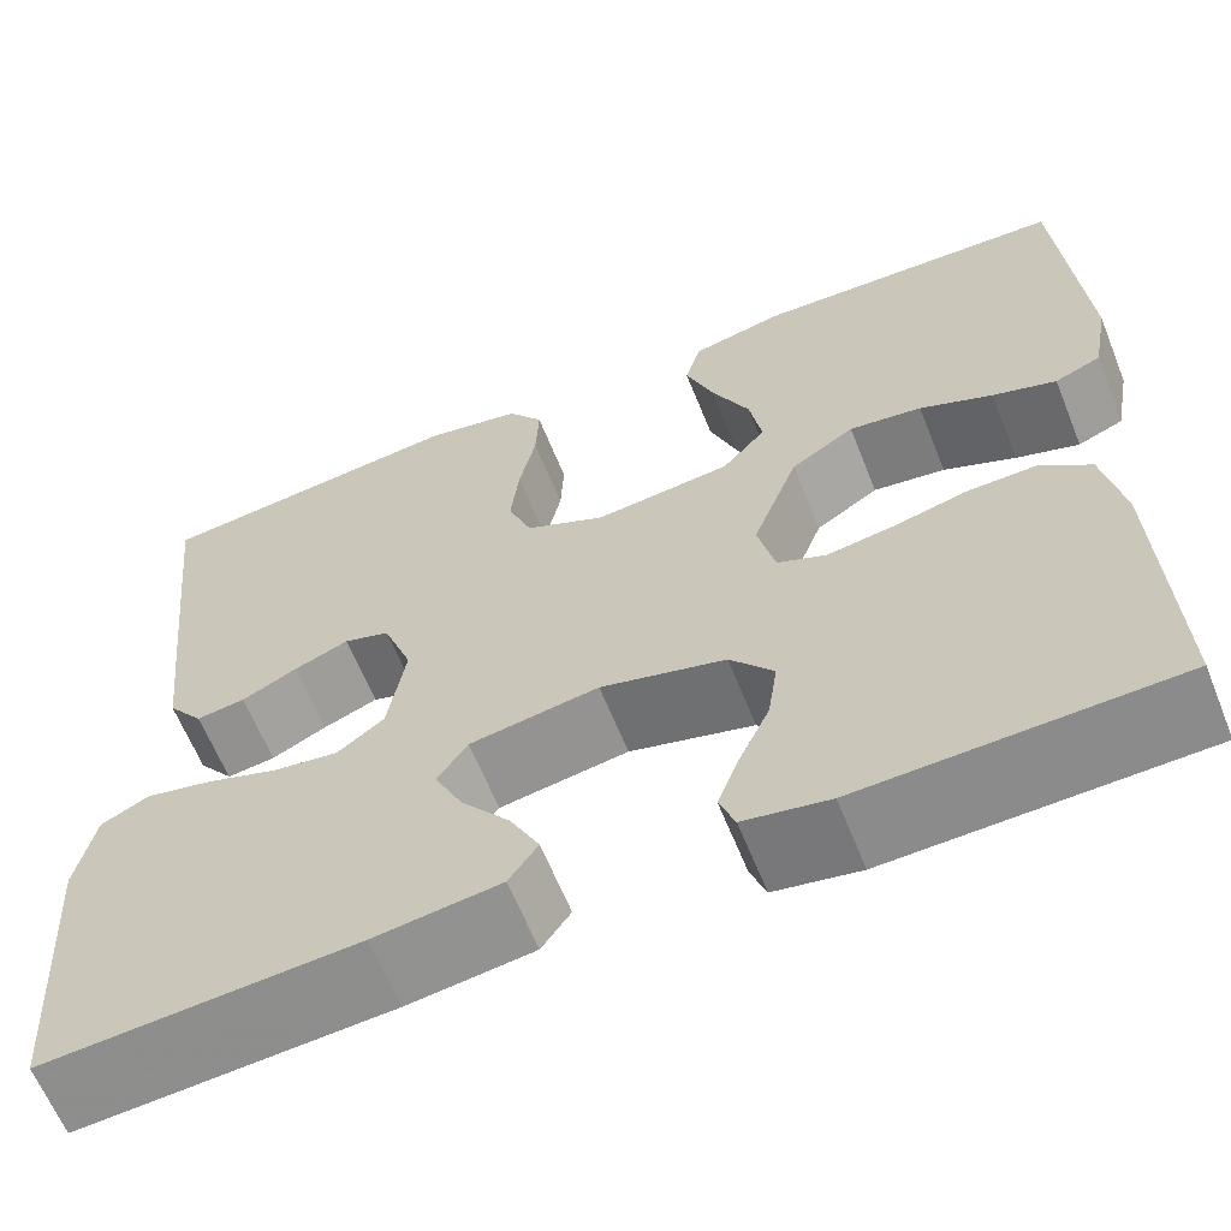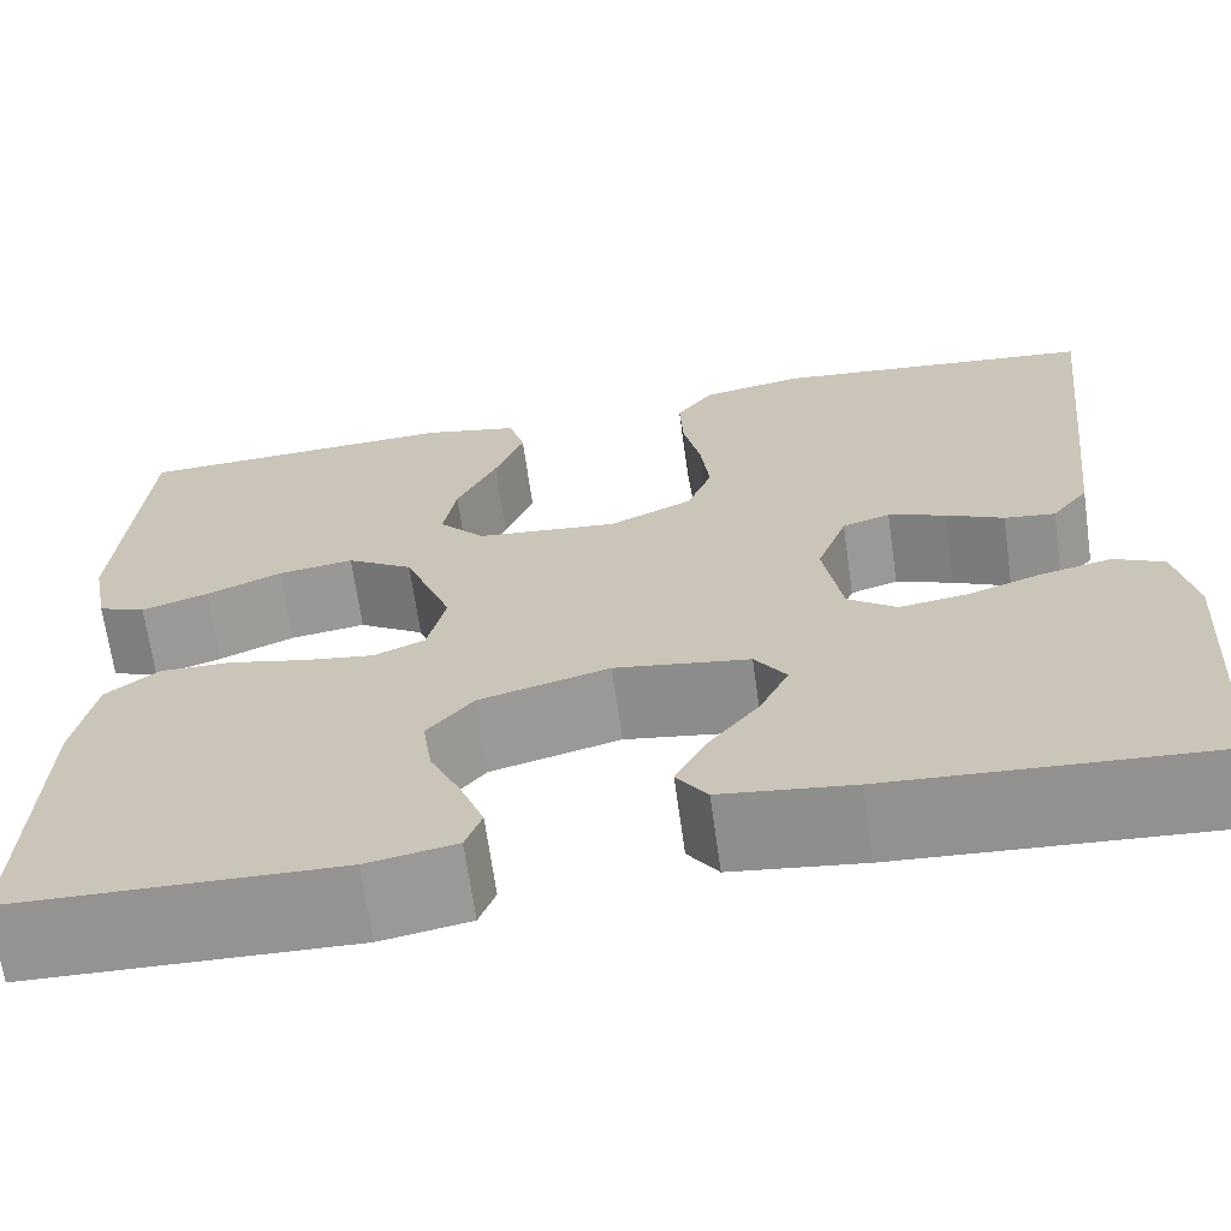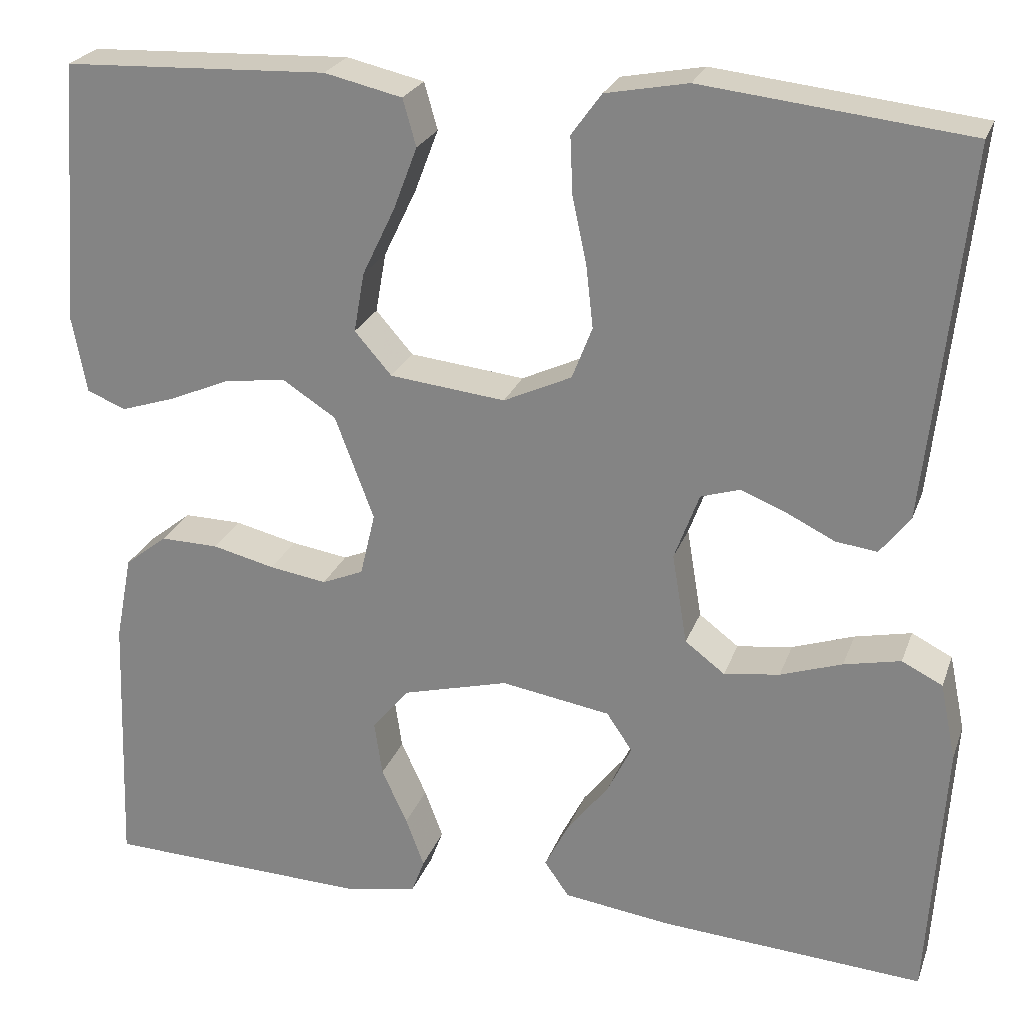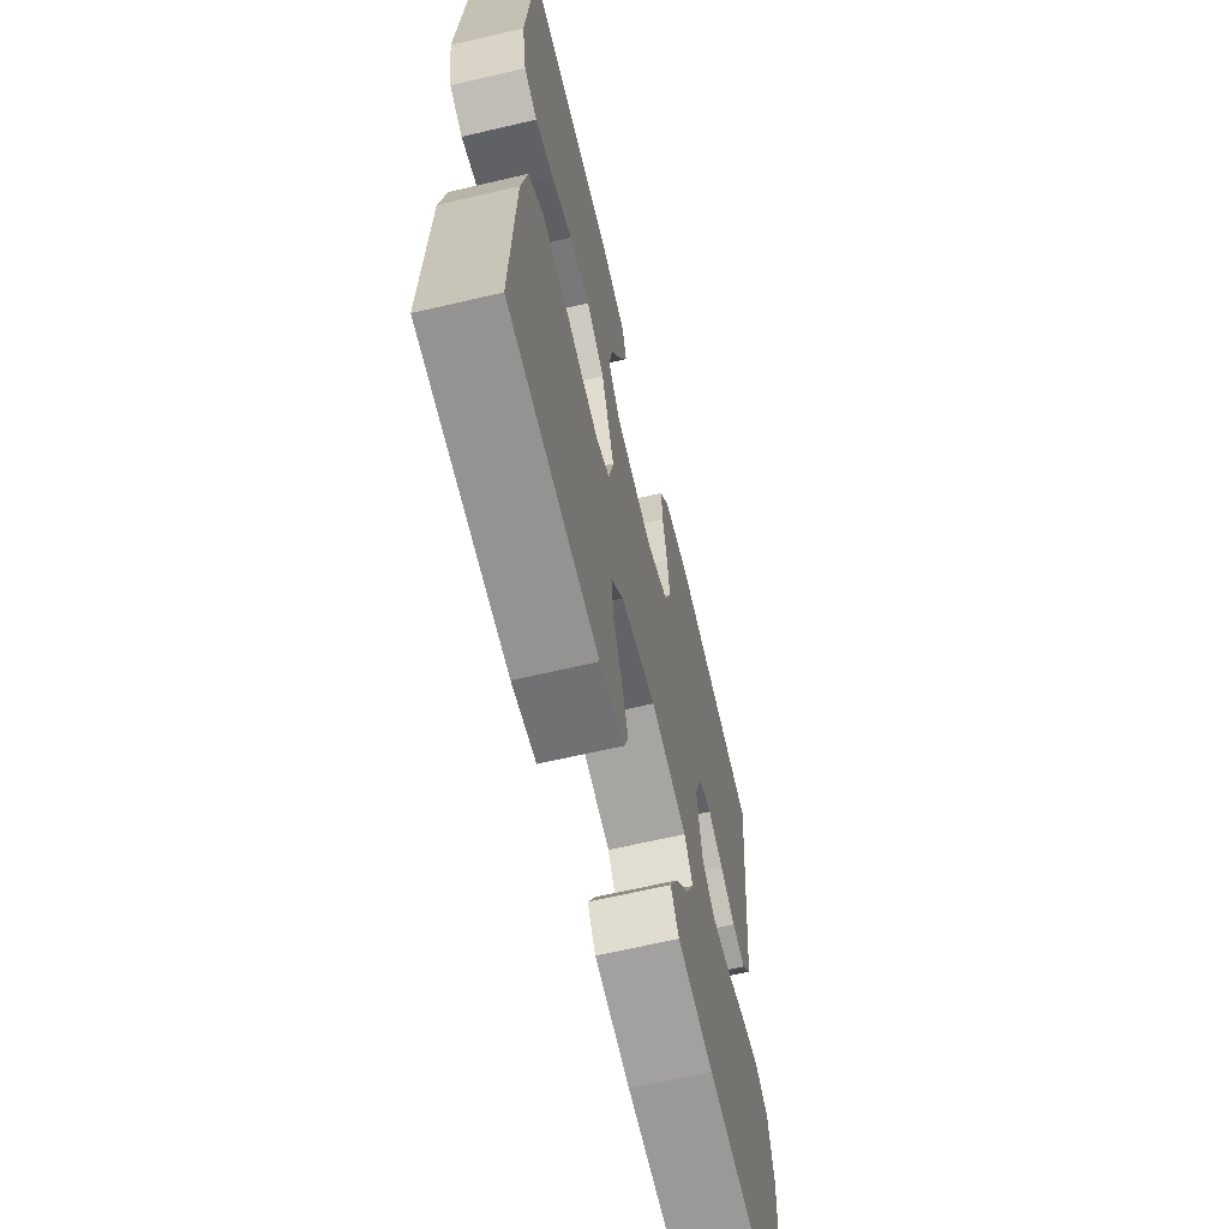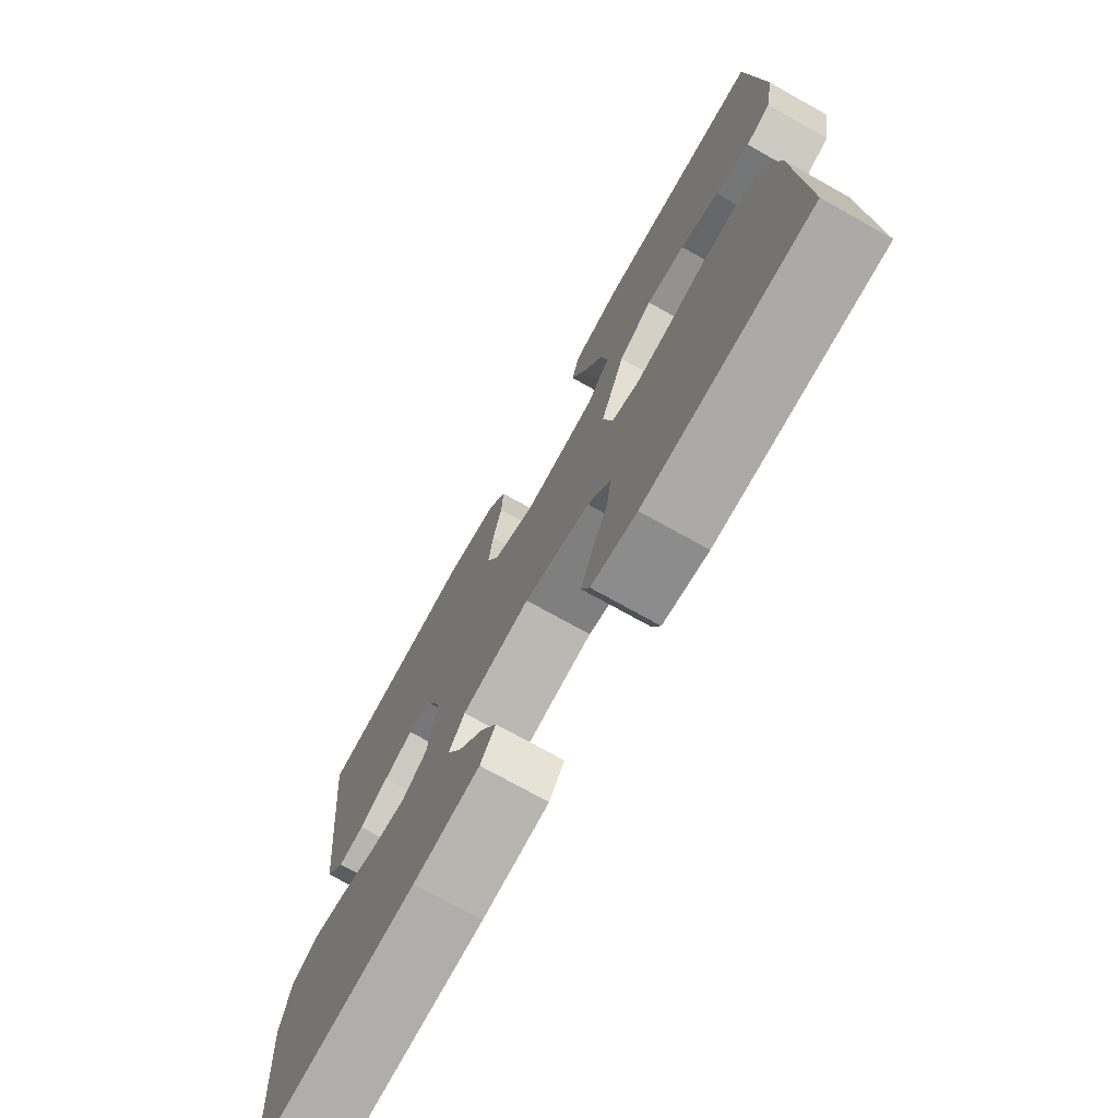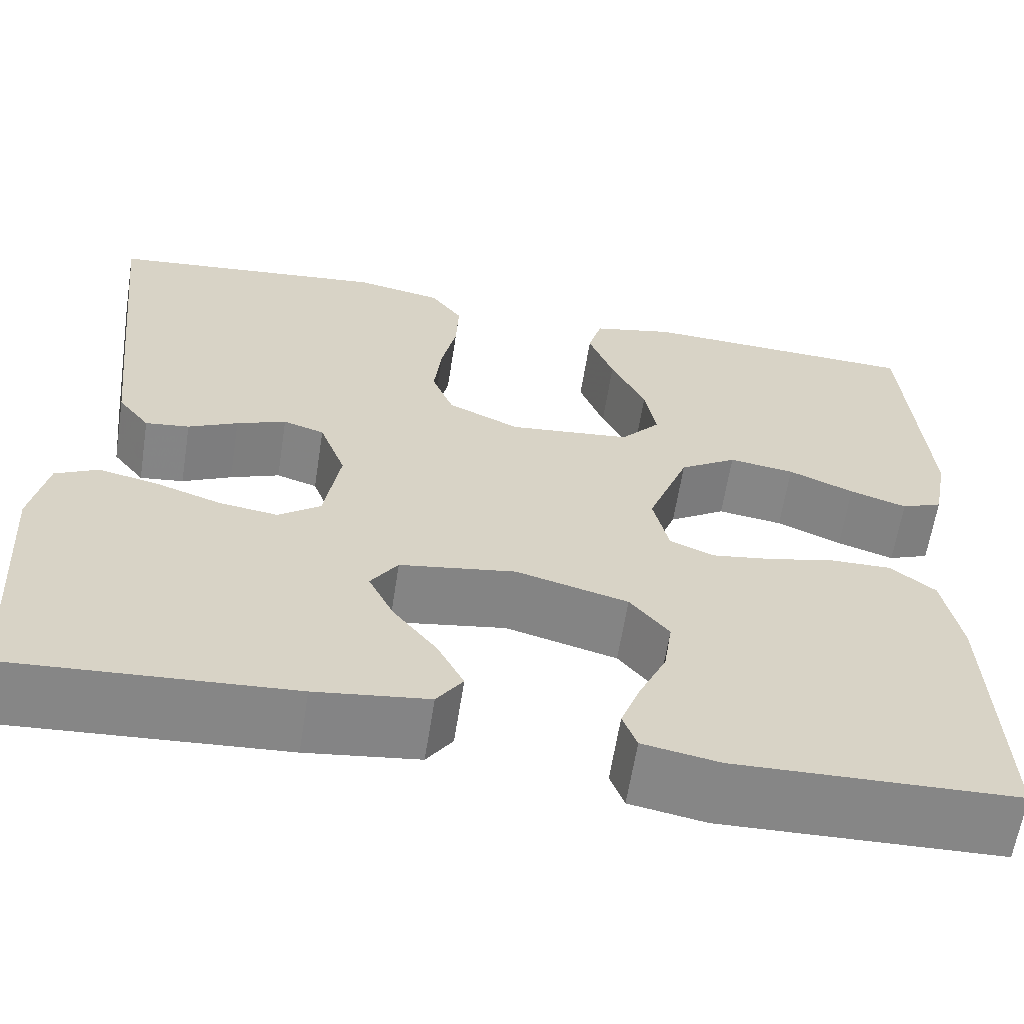
<metadata>
{"format":"obj","ext":"obj","renderer":"f3d","projection":"perspective","resolution":1024,"background":"white","views":[{"elev":-63.0,"azim":-158.1,"up":"+Z"},{"elev":-67.2,"azim":8.0,"up":"+Z"},{"elev":24.4,"azim":17.3,"up":"+Z"},{"elev":-65.2,"azim":-76.8,"up":"+Z"},{"elev":-74.1,"azim":-119.2,"up":"+Z"},{"elev":-62.3,"azim":171.1,"up":"+Z"}]}
</metadata>
<code>
v -0.5 0.07 0.5
v -0.2 0.07 0.513
v -0.112 0.07 0.493
v -0.097 0.07 0.44
v -0.124 0.07 0.369
v -0.161 0.07 0.292
v -0.173 0.07 0.224
v -0.131 0.07 0.176
v 0 0.07 0.162
v 0.077 0.07 0.198
v 0.1 0.07 0.257
v 0.092 0.07 0.328
v 0.076 0.07 0.402
v 0.073 0.07 0.468
v 0.107 0.07 0.515
v 0.2 0.07 0.533
v 0.5 0.07 0.5
v 0.468 0.07 0.2
v 0.455 0.07 0.081
v 0.421 0.07 0.037
v 0.374 0.07 0.043
v 0.321 0.07 0.069
v 0.268 0.07 0.09
v 0.224 0.07 0.076
v 0.196 0.07 0
v 0.213 0.07 -0.103
v 0.258 0.07 -0.137
v 0.321 0.07 -0.128
v 0.391 0.07 -0.104
v 0.455 0.07 -0.09
v 0.501 0.07 -0.113
v 0.519 0.07 -0.2
v 0.5 0.07 -0.5
v 0.2 0.07 -0.48
v 0.079 0.07 -0.464
v 0.051 0.07 -0.424
v 0.079 0.07 -0.369
v 0.126 0.07 -0.309
v 0.153 0.07 -0.253
v 0.124 0.07 -0.21
v 0 0.07 -0.19
v -0.12 0.07 -0.222
v -0.162 0.07 -0.273
v -0.153 0.07 -0.335
v -0.124 0.07 -0.398
v -0.103 0.07 -0.454
v -0.118 0.07 -0.494
v -0.2 0.07 -0.509
v -0.5 0.07 -0.5
v -0.489 0.07 -0.2
v -0.47 0.07 -0.102
v -0.422 0.07 -0.064
v -0.356 0.07 -0.065
v -0.285 0.07 -0.082
v -0.22 0.07 -0.092
v -0.173 0.07 -0.072
v -0.156 0.07 0
v -0.2 0.07 0.117
v -0.261 0.07 0.156
v -0.331 0.07 0.146
v -0.401 0.07 0.116
v -0.462 0.07 0.096
v -0.506 0.07 0.114
v -0.522 0.07 0.2
v -0.5 0 0.5
v -0.2 0 0.513
v -0.112 0 0.493
v -0.097 0 0.44
v -0.124 0 0.369
v -0.161 0 0.292
v -0.173 0 0.224
v -0.131 0 0.176
v 0 0 0.162
v 0.077 0 0.198
v 0.1 0 0.257
v 0.092 0 0.328
v 0.076 0 0.402
v 0.073 0 0.468
v 0.107 0 0.515
v 0.2 0 0.533
v 0.5 0 0.5
v 0.468 0 0.2
v 0.455 0 0.081
v 0.421 0 0.037
v 0.374 0 0.043
v 0.321 0 0.069
v 0.268 0 0.09
v 0.224 0 0.076
v 0.196 0 0
v 0.213 0 -0.103
v 0.258 0 -0.137
v 0.321 0 -0.128
v 0.391 0 -0.104
v 0.455 0 -0.09
v 0.501 0 -0.113
v 0.519 0 -0.2
v 0.5 0 -0.5
v 0.2 0 -0.48
v 0.079 0 -0.464
v 0.051 0 -0.424
v 0.079 0 -0.369
v 0.126 0 -0.309
v 0.153 0 -0.253
v 0.124 0 -0.21
v 0 0 -0.19
v -0.12 0 -0.222
v -0.162 0 -0.273
v -0.153 0 -0.335
v -0.124 0 -0.398
v -0.103 0 -0.454
v -0.118 0 -0.494
v -0.2 0 -0.509
v -0.5 0 -0.5
v -0.489 0 -0.2
v -0.47 0 -0.102
v -0.422 0 -0.064
v -0.356 0 -0.065
v -0.285 0 -0.082
v -0.22 0 -0.092
v -0.173 0 -0.072
v -0.156 0 0
v -0.2 0 0.117
v -0.261 0 0.156
v -0.331 0 0.146
v -0.401 0 0.116
v -0.462 0 0.096
v -0.506 0 0.114
v -0.522 0 0.2
f 4 5 6
f 3 4 6
f 2 3 6
f 1 2 6
f 64 1 6
f 63 64 6
f 62 63 6
f 61 62 6
f 60 61 6
f 59 60 6 7
f 58 59 7 8
f 57 58 8 9
f 56 57 9 10
f 52 53 54
f 51 52 54
f 50 51 54
f 49 50 54
f 48 49 54
f 47 48 54
f 46 47 54
f 45 46 54
f 44 45 54
f 43 44 54 55
f 42 43 55 56
f 36 37 38
f 35 36 38
f 34 35 38
f 33 34 38
f 32 33 38
f 31 32 38
f 30 31 38
f 29 30 38
f 28 29 38
f 27 28 38 39
f 26 27 39 40
f 20 21 22
f 19 20 22
f 18 19 22
f 17 18 22
f 16 17 22
f 15 16 22
f 14 15 22
f 13 14 22
f 12 13 22
f 11 12 22 23
f 10 11 23 24
f 10 24 25
f 56 10 25
f 42 56 25
f 41 42 25
f 25 26 40 41
f 70 69 68
f 70 68 67
f 70 67 66
f 70 66 65
f 70 65 128
f 70 128 127
f 70 127 126
f 70 126 125
f 70 125 124
f 71 70 124 123
f 72 71 123 122
f 73 72 122 121
f 74 73 121 120
f 118 117 116
f 118 116 115
f 118 115 114
f 118 114 113
f 118 113 112
f 118 112 111
f 118 111 110
f 118 110 109
f 118 109 108
f 119 118 108 107
f 120 119 107 106
f 102 101 100
f 102 100 99
f 102 99 98
f 102 98 97
f 102 97 96
f 102 96 95
f 102 95 94
f 102 94 93
f 102 93 92
f 103 102 92 91
f 104 103 91 90
f 86 85 84
f 86 84 83
f 86 83 82
f 86 82 81
f 86 81 80
f 86 80 79
f 86 79 78
f 86 78 77
f 86 77 76
f 87 86 76 75
f 88 87 75 74
f 89 88 74
f 89 74 120
f 89 120 106
f 89 106 105
f 105 104 90 89
f 1 65 66 2
f 2 66 67 3
f 3 67 68 4
f 4 68 69 5
f 5 69 70 6
f 6 70 71 7
f 7 71 72 8
f 8 72 73 9
f 9 73 74 10
f 10 74 75 11
f 11 75 76 12
f 12 76 77 13
f 13 77 78 14
f 14 78 79 15
f 15 79 80 16
f 16 80 81 17
f 17 81 82 18
f 18 82 83 19
f 19 83 84 20
f 20 84 85 21
f 21 85 86 22
f 22 86 87 23
f 23 87 88 24
f 24 88 89 25
f 25 89 90 26
f 26 90 91 27
f 27 91 92 28
f 28 92 93 29
f 29 93 94 30
f 30 94 95 31
f 31 95 96 32
f 32 96 97 33
f 33 97 98 34
f 34 98 99 35
f 35 99 100 36
f 36 100 101 37
f 37 101 102 38
f 38 102 103 39
f 39 103 104 40
f 40 104 105 41
f 41 105 106 42
f 42 106 107 43
f 43 107 108 44
f 44 108 109 45
f 45 109 110 46
f 46 110 111 47
f 47 111 112 48
f 48 112 113 49
f 49 113 114 50
f 50 114 115 51
f 51 115 116 52
f 52 116 117 53
f 53 117 118 54
f 54 118 119 55
f 55 119 120 56
f 56 120 121 57
f 57 121 122 58
f 58 122 123 59
f 59 123 124 60
f 60 124 125 61
f 61 125 126 62
f 62 126 127 63
f 63 127 128 64
f 64 128 65 1

</code>
